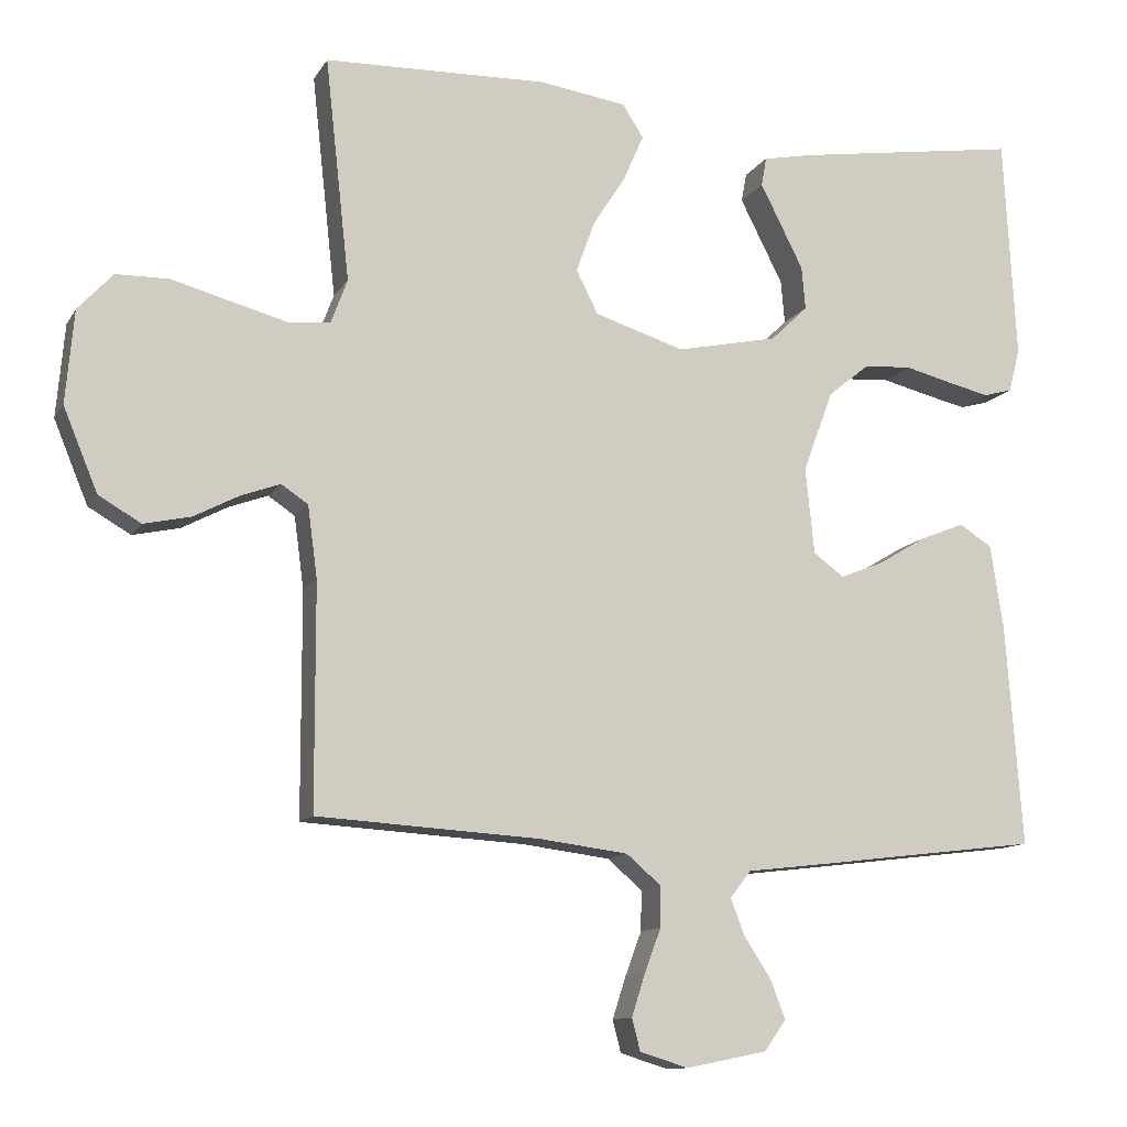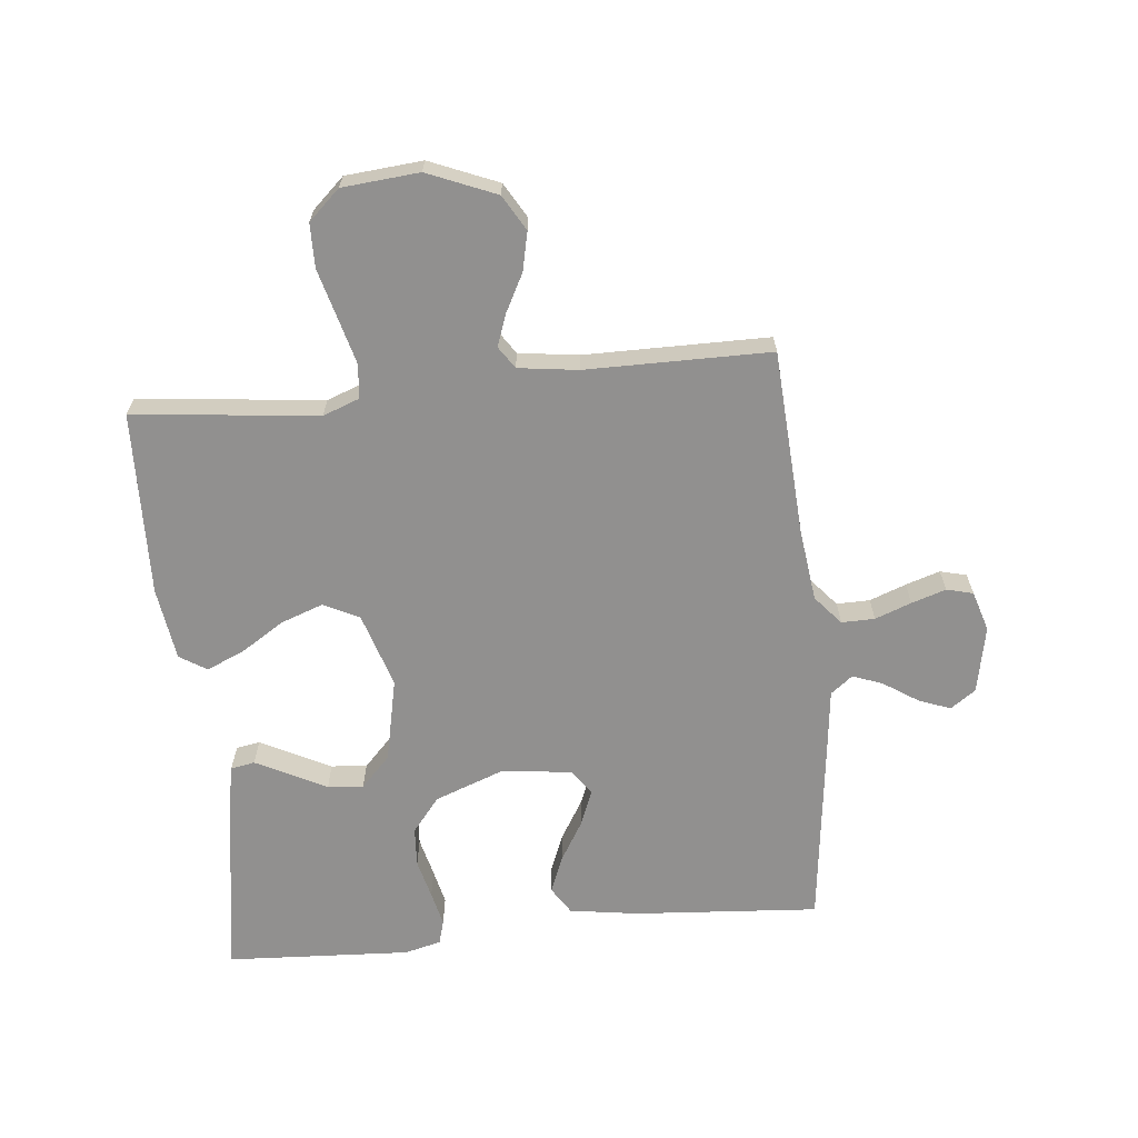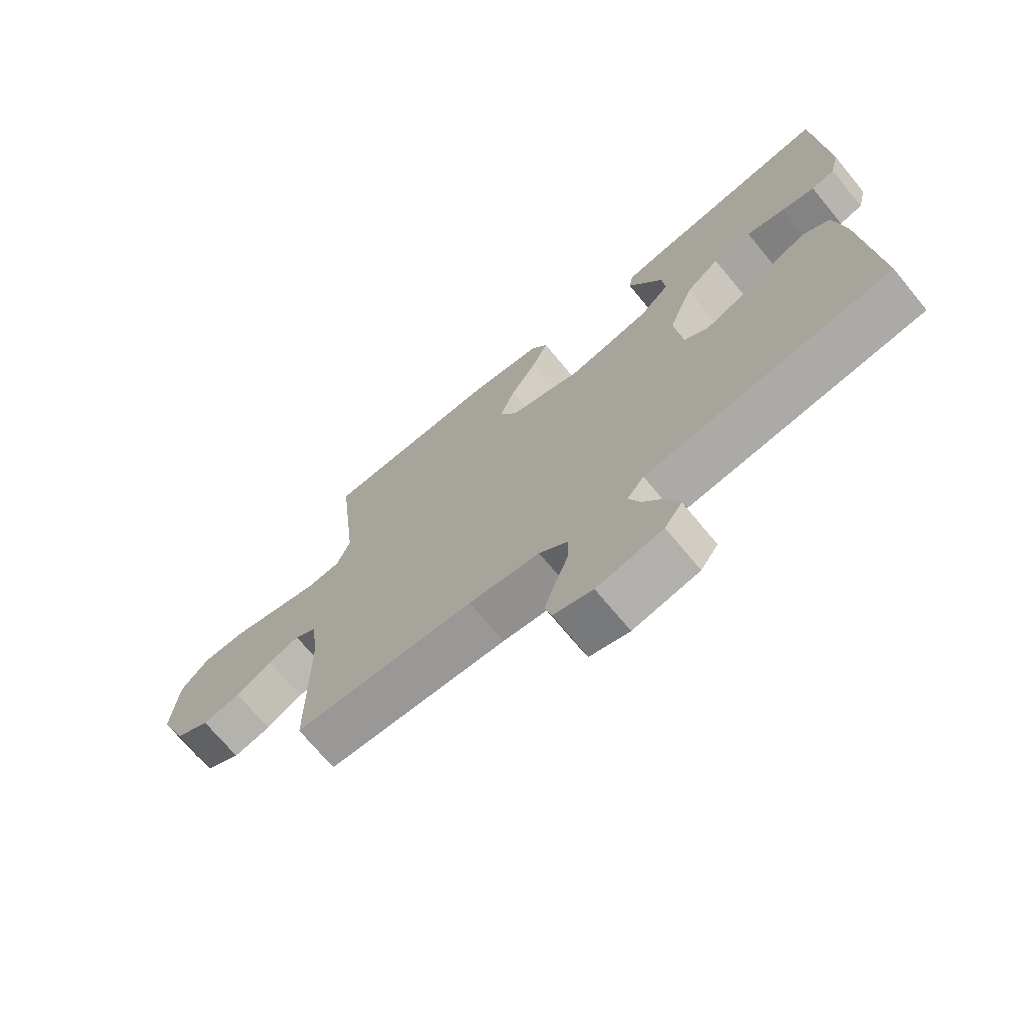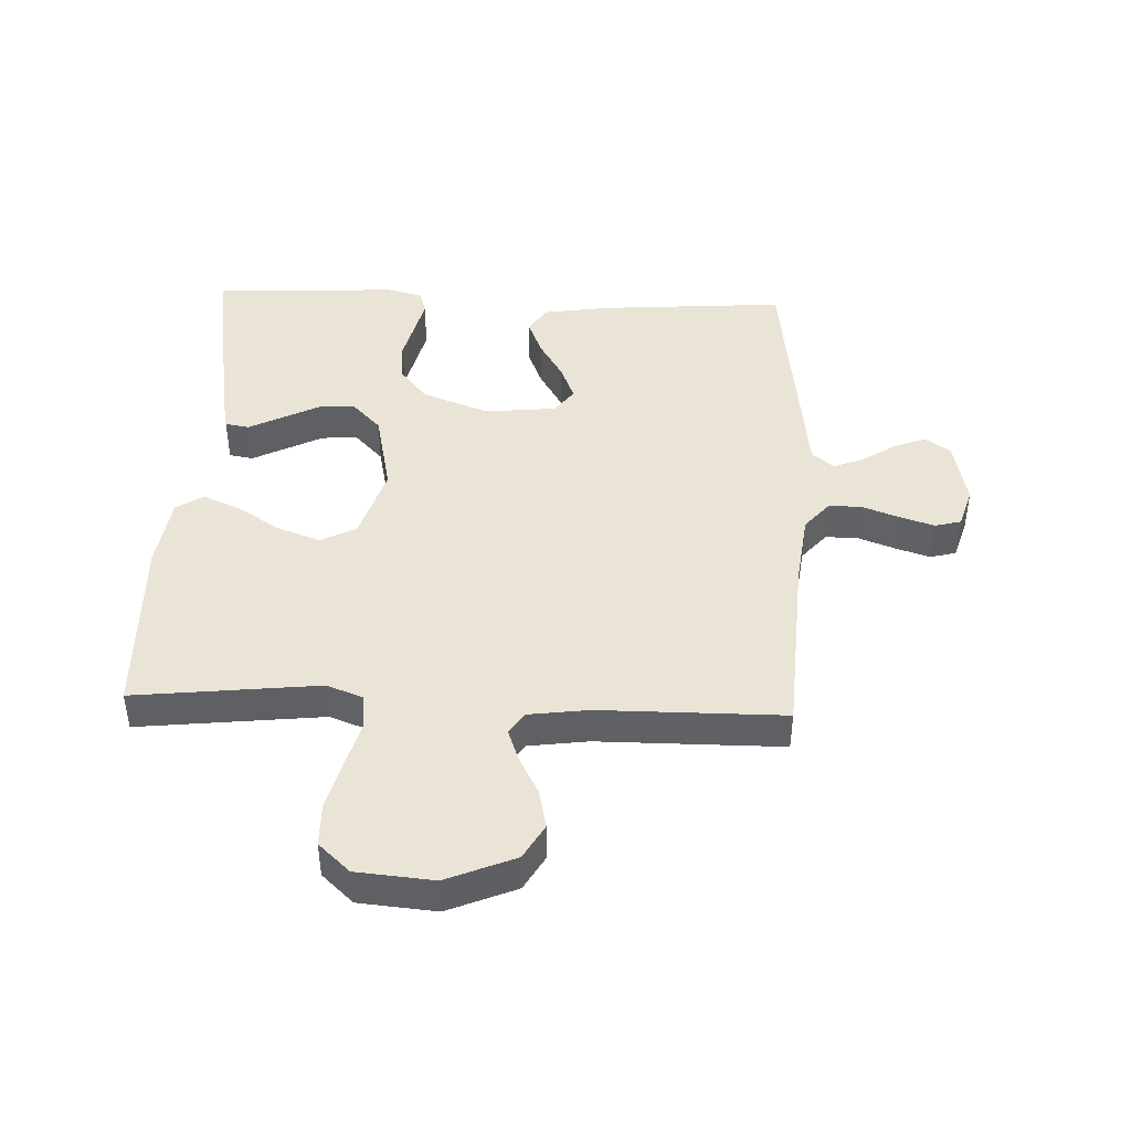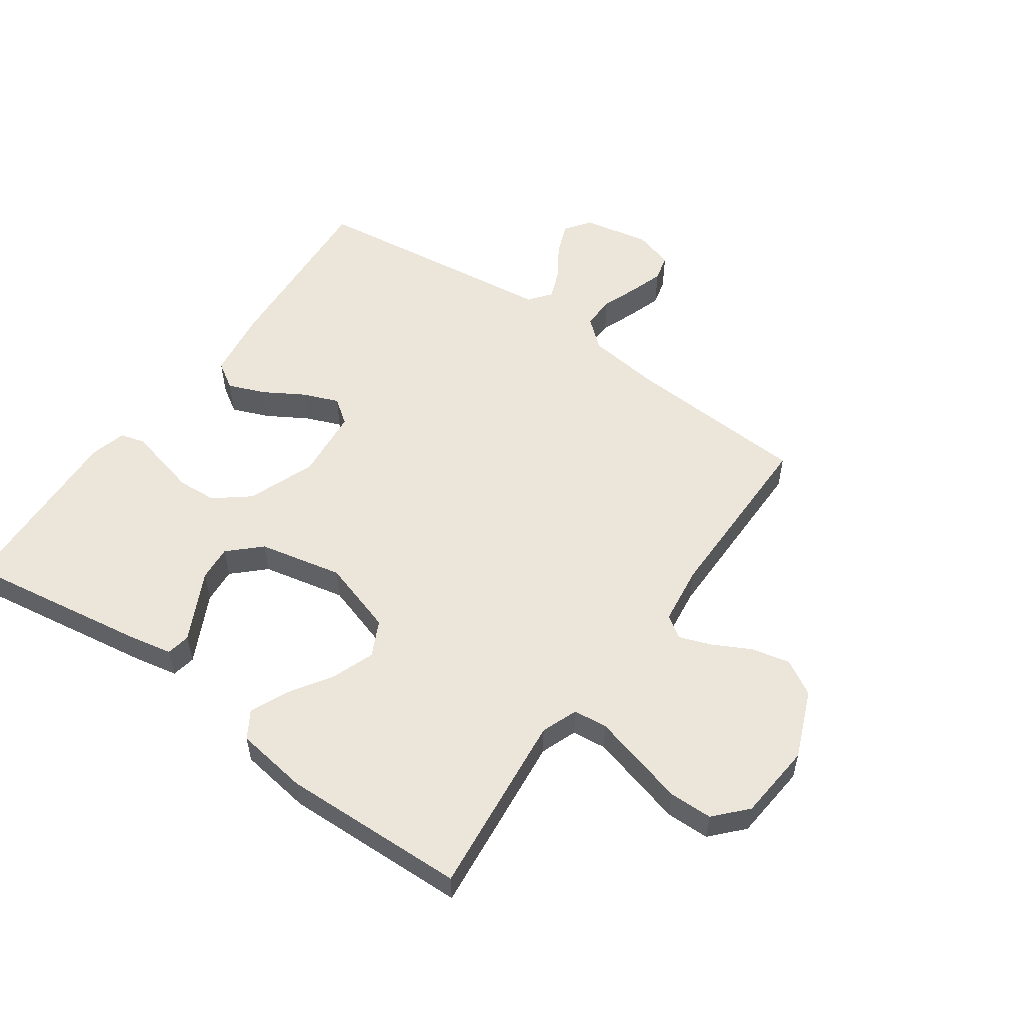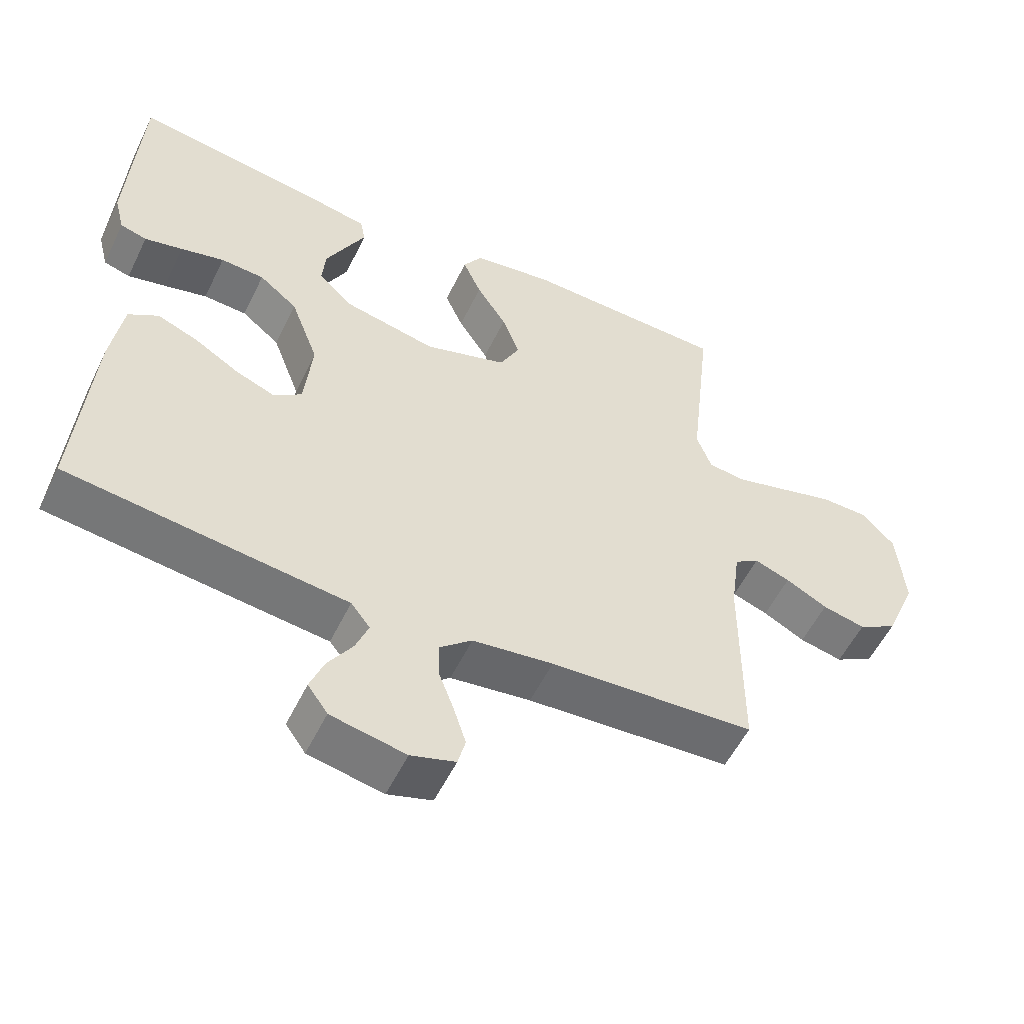
<metadata>
{"format":"obj","ext":"obj","renderer":"f3d","projection":"perspective","resolution":1024,"background":"white","views":[{"elev":-11.7,"azim":160.4,"up":"+Z"},{"elev":-65.7,"azim":95.8,"up":"+Y"},{"elev":-71.2,"azim":-140.4,"up":"+Z"},{"elev":43.9,"azim":92.3,"up":"+Y"},{"elev":54.3,"azim":35.4,"up":"+Y"},{"elev":-54.9,"azim":-25.6,"up":"+Z"}]}
</metadata>
<code>
v 0.5 0.07 -0.5
v 0.2 0.07 -0.518
v 0.082 0.07 -0.533
v 0.035 0.07 -0.573
v 0.036 0.07 -0.627
v 0.058 0.07 -0.686
v 0.076 0.07 -0.742
v 0.065 0.07 -0.785
v 0 0.07 -0.805
v -0.109 0.07 -0.783
v -0.138 0.07 -0.742
v -0.118 0.07 -0.69
v -0.082 0.07 -0.635
v -0.063 0.07 -0.586
v -0.091 0.07 -0.55
v -0.2 0.07 -0.537
v -0.5 0.07 -0.5
v -0.478 0.07 -0.2
v -0.461 0.07 -0.088
v -0.417 0.07 -0.06
v -0.357 0.07 -0.084
v -0.292 0.07 -0.123
v -0.234 0.07 -0.146
v -0.193 0.07 -0.116
v -0.181 0.07 0
v -0.222 0.07 0.11
v -0.278 0.07 0.155
v -0.342 0.07 0.159
v -0.406 0.07 0.143
v -0.462 0.07 0.13
v -0.501 0.07 0.141
v -0.516 0.07 0.2
v -0.5 0.07 0.5
v -0.2 0.07 0.454
v -0.13 0.07 0.44
v -0.123 0.07 0.401
v -0.15 0.07 0.348
v -0.181 0.07 0.287
v -0.186 0.07 0.229
v -0.136 0.07 0.181
v 0 0.07 0.152
v 0.121 0.07 0.19
v 0.15 0.07 0.248
v 0.125 0.07 0.317
v 0.081 0.07 0.386
v 0.054 0.07 0.448
v 0.082 0.07 0.492
v 0.2 0.07 0.509
v 0.5 0.07 0.5
v 0.467 0.07 0.2
v 0.489 0.07 0.141
v 0.544 0.07 0.135
v 0.619 0.07 0.155
v 0.7 0.07 0.177
v 0.771 0.07 0.176
v 0.818 0.07 0.125
v 0.829 0.07 0
v 0.783 0.07 -0.111
v 0.726 0.07 -0.144
v 0.663 0.07 -0.13
v 0.602 0.07 -0.098
v 0.55 0.07 -0.079
v 0.514 0.07 -0.103
v 0.501 0.07 -0.2
v 0.5 0 -0.5
v 0.2 0 -0.518
v 0.082 0 -0.533
v 0.035 0 -0.573
v 0.036 0 -0.627
v 0.058 0 -0.686
v 0.076 0 -0.742
v 0.065 0 -0.785
v 0 0 -0.805
v -0.109 0 -0.783
v -0.138 0 -0.742
v -0.118 0 -0.69
v -0.082 0 -0.635
v -0.063 0 -0.586
v -0.091 0 -0.55
v -0.2 0 -0.537
v -0.5 0 -0.5
v -0.478 0 -0.2
v -0.461 0 -0.088
v -0.417 0 -0.06
v -0.357 0 -0.084
v -0.292 0 -0.123
v -0.234 0 -0.146
v -0.193 0 -0.116
v -0.181 0 0
v -0.222 0 0.11
v -0.278 0 0.155
v -0.342 0 0.159
v -0.406 0 0.143
v -0.462 0 0.13
v -0.501 0 0.141
v -0.516 0 0.2
v -0.5 0 0.5
v -0.2 0 0.454
v -0.13 0 0.44
v -0.123 0 0.401
v -0.15 0 0.348
v -0.181 0 0.287
v -0.186 0 0.229
v -0.136 0 0.181
v 0 0 0.152
v 0.121 0 0.19
v 0.15 0 0.248
v 0.125 0 0.317
v 0.081 0 0.386
v 0.054 0 0.448
v 0.082 0 0.492
v 0.2 0 0.509
v 0.5 0 0.5
v 0.467 0 0.2
v 0.489 0 0.141
v 0.544 0 0.135
v 0.619 0 0.155
v 0.7 0 0.177
v 0.771 0 0.176
v 0.818 0 0.125
v 0.829 0 0
v 0.783 0 -0.111
v 0.726 0 -0.144
v 0.663 0 -0.13
v 0.602 0 -0.098
v 0.55 0 -0.079
v 0.514 0 -0.103
v 0.501 0 -0.2
f 58 59 60 61
f 58 61 62
f 57 58 62
f 56 57 62
f 53 54 55 56
f 52 53 56 62
f 51 52 62 63
f 47 48 49 50
f 44 45 46 47
f 43 44 47 50
f 42 43 50 51
f 34 35 36 37
f 34 37 38
f 33 34 38 39
f 28 29 30 31
f 28 31 32 33
f 19 20 21 22
f 19 22 23
f 18 19 23
f 15 16 17 18
f 15 18 23
f 14 15 23 24
f 10 11 12 13
f 10 13 14
f 9 10 14
f 5 6 7 8
f 5 8 9 14
f 64 1 2
f 64 2 3
f 63 64 3
f 41 42 51 63
f 40 41 63 3
f 39 40 3 4
f 27 28 33 39
f 26 27 39
f 25 26 39 4
f 14 24 25
f 4 5 14 25
f 125 124 123 122
f 126 125 122
f 126 122 121
f 126 121 120
f 120 119 118 117
f 126 120 117 116
f 127 126 116 115
f 114 113 112 111
f 111 110 109 108
f 114 111 108 107
f 115 114 107 106
f 101 100 99 98
f 102 101 98
f 103 102 98 97
f 95 94 93 92
f 97 96 95 92
f 86 85 84 83
f 87 86 83
f 87 83 82
f 82 81 80 79
f 87 82 79
f 88 87 79 78
f 77 76 75 74
f 78 77 74
f 78 74 73
f 72 71 70 69
f 78 73 72 69
f 66 65 128
f 67 66 128
f 67 128 127
f 127 115 106 105
f 67 127 105 104
f 68 67 104 103
f 103 97 92 91
f 103 91 90
f 68 103 90 89
f 89 88 78
f 89 78 69 68
f 1 65 66 2
f 2 66 67 3
f 3 67 68 4
f 4 68 69 5
f 5 69 70 6
f 6 70 71 7
f 7 71 72 8
f 8 72 73 9
f 9 73 74 10
f 10 74 75 11
f 11 75 76 12
f 12 76 77 13
f 13 77 78 14
f 14 78 79 15
f 15 79 80 16
f 16 80 81 17
f 17 81 82 18
f 18 82 83 19
f 19 83 84 20
f 20 84 85 21
f 21 85 86 22
f 22 86 87 23
f 23 87 88 24
f 24 88 89 25
f 25 89 90 26
f 26 90 91 27
f 27 91 92 28
f 28 92 93 29
f 29 93 94 30
f 30 94 95 31
f 31 95 96 32
f 32 96 97 33
f 33 97 98 34
f 34 98 99 35
f 35 99 100 36
f 36 100 101 37
f 37 101 102 38
f 38 102 103 39
f 39 103 104 40
f 40 104 105 41
f 41 105 106 42
f 42 106 107 43
f 43 107 108 44
f 44 108 109 45
f 45 109 110 46
f 46 110 111 47
f 47 111 112 48
f 48 112 113 49
f 49 113 114 50
f 50 114 115 51
f 51 115 116 52
f 52 116 117 53
f 53 117 118 54
f 54 118 119 55
f 55 119 120 56
f 56 120 121 57
f 57 121 122 58
f 58 122 123 59
f 59 123 124 60
f 60 124 125 61
f 61 125 126 62
f 62 126 127 63
f 63 127 128 64
f 64 128 65 1

</code>
